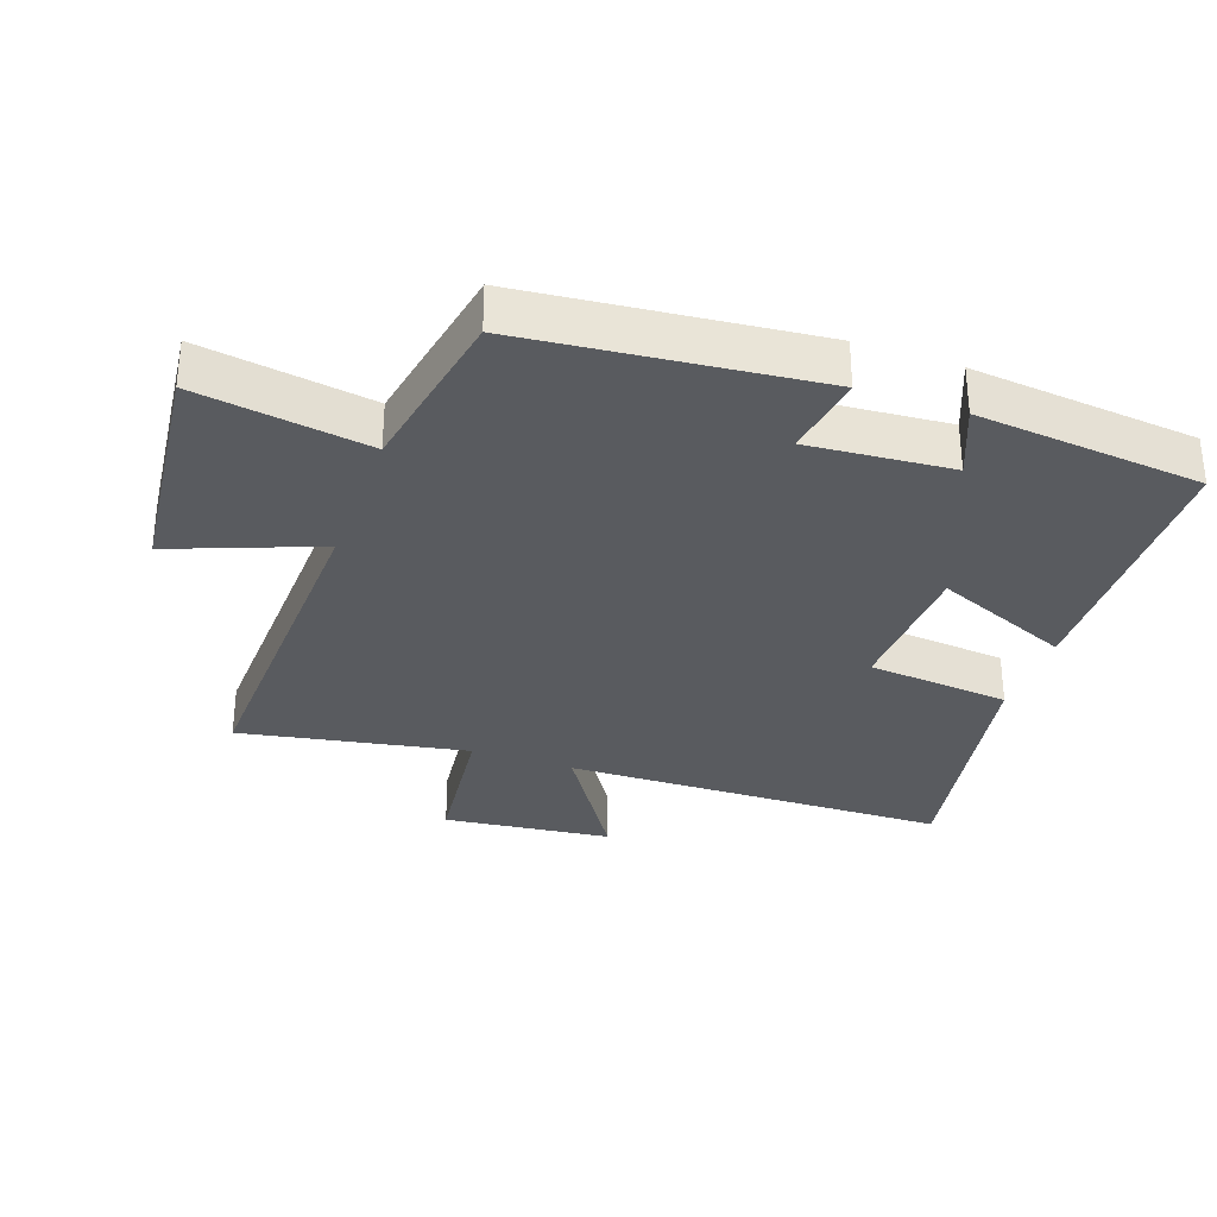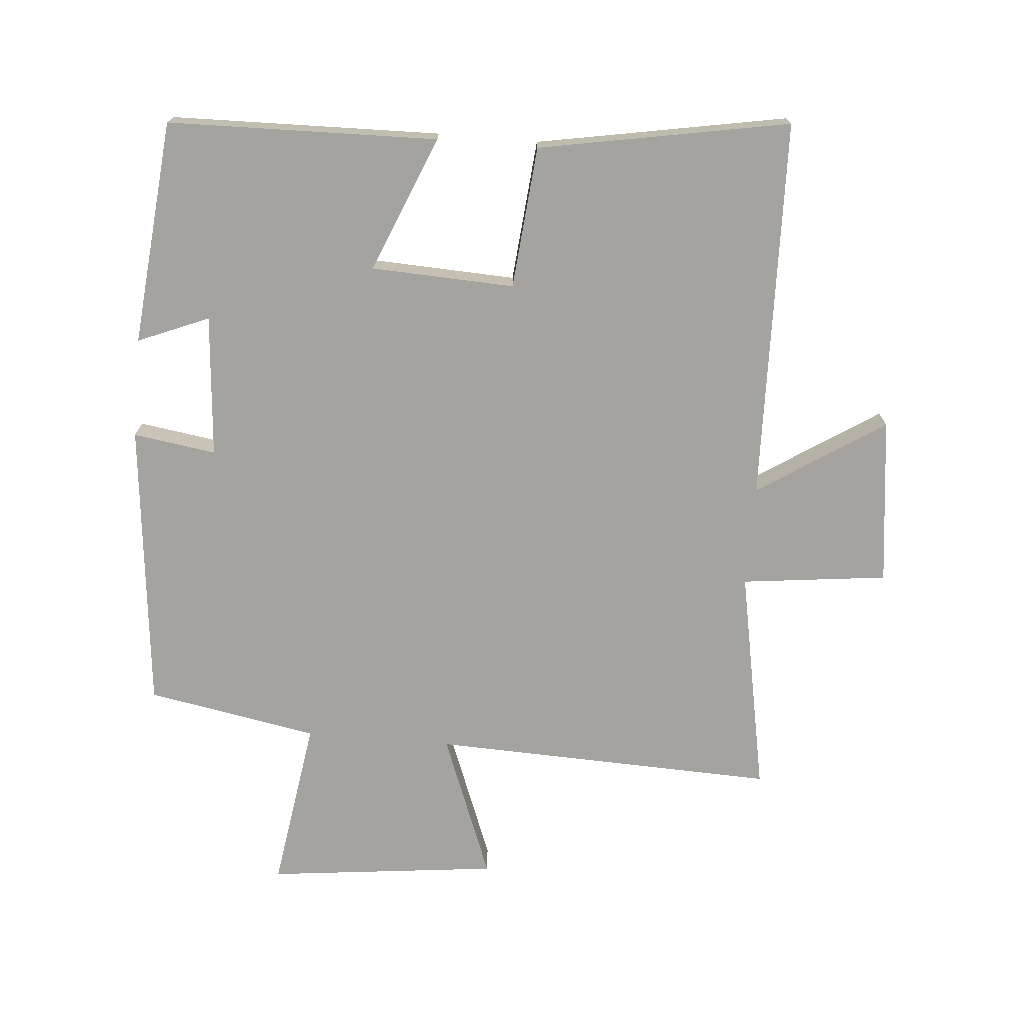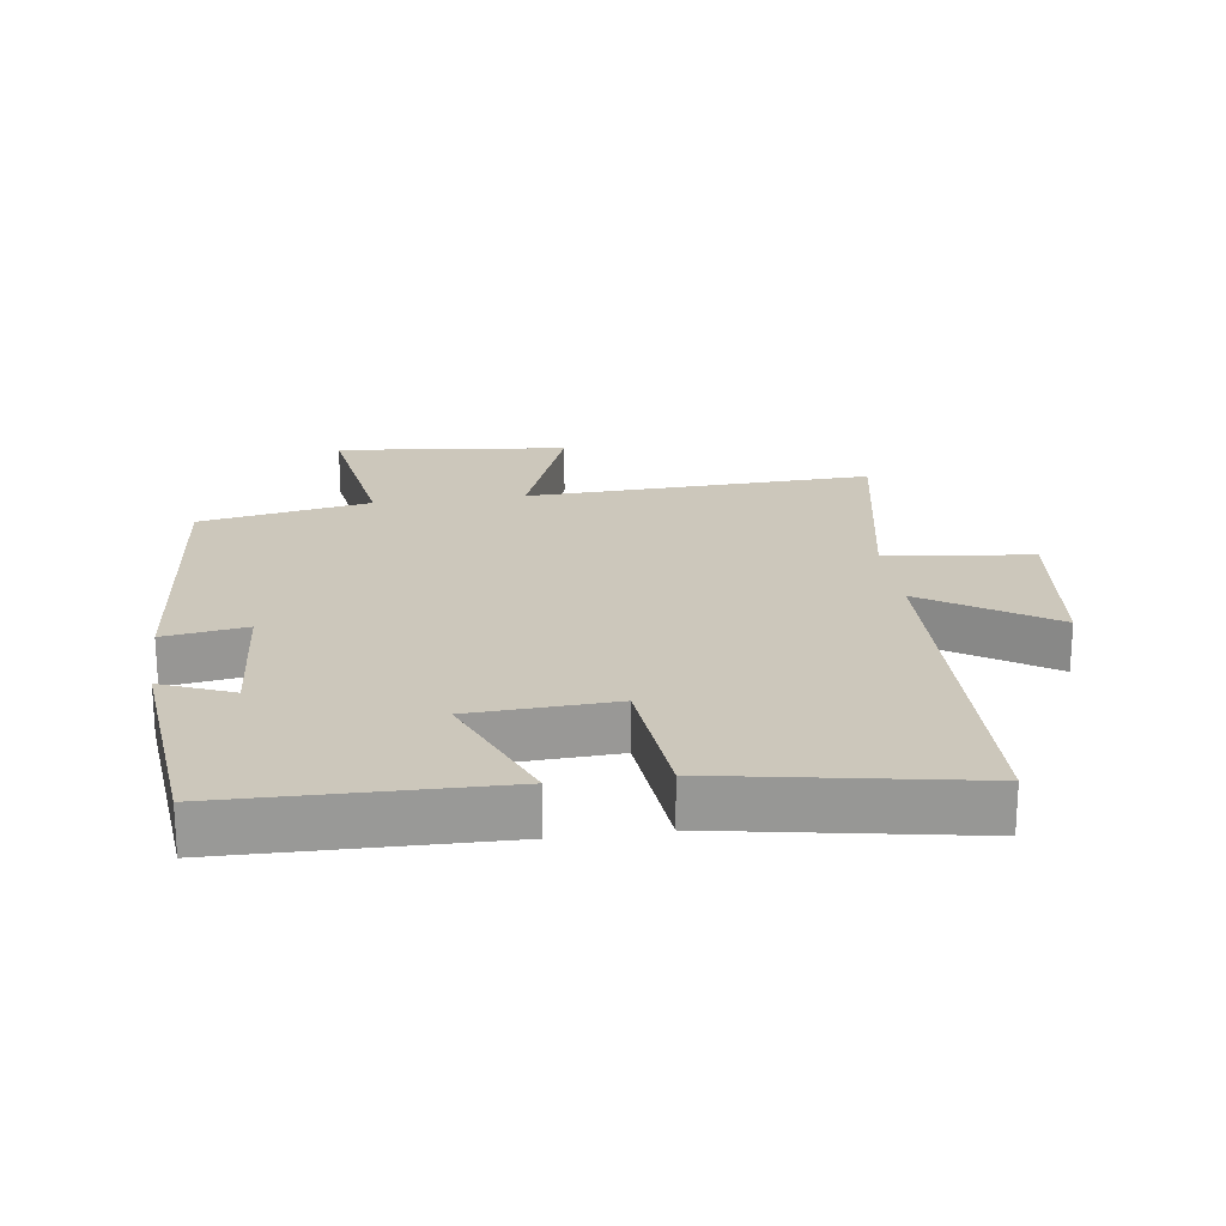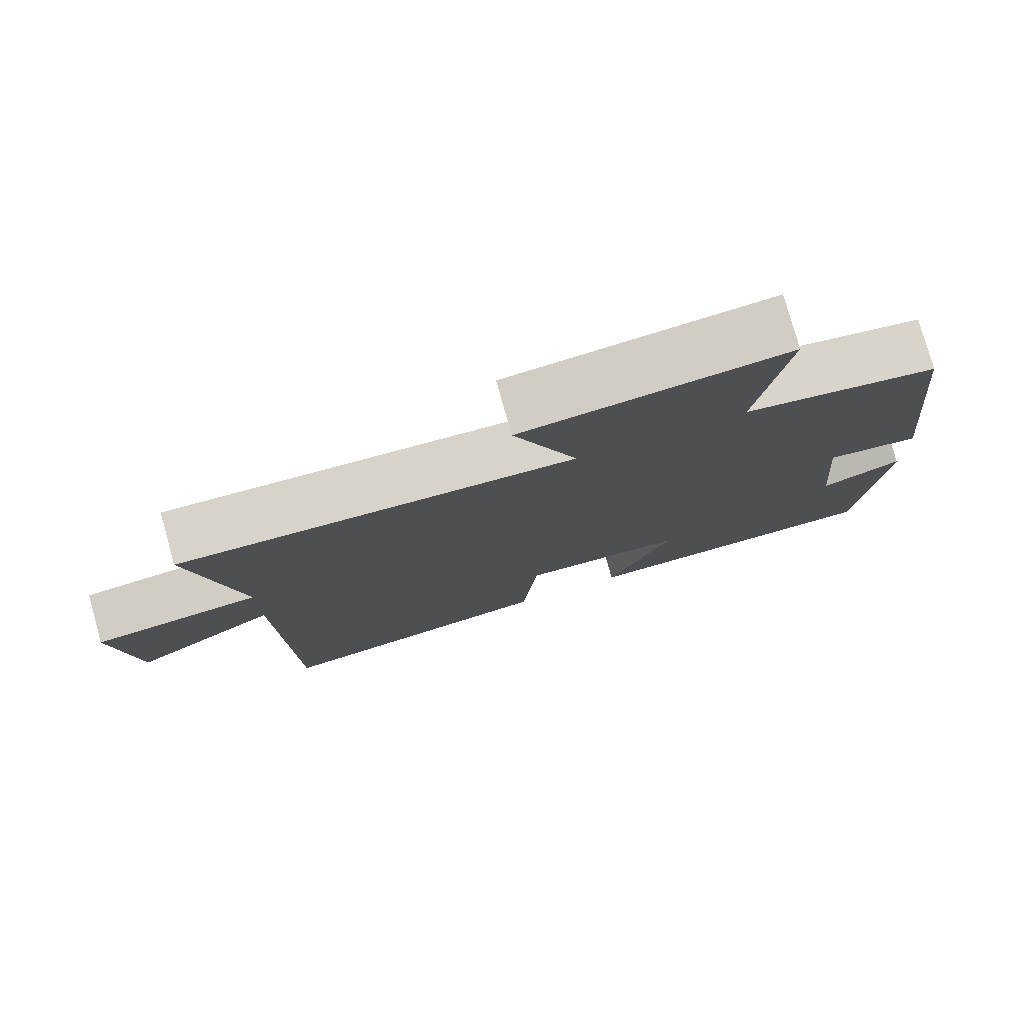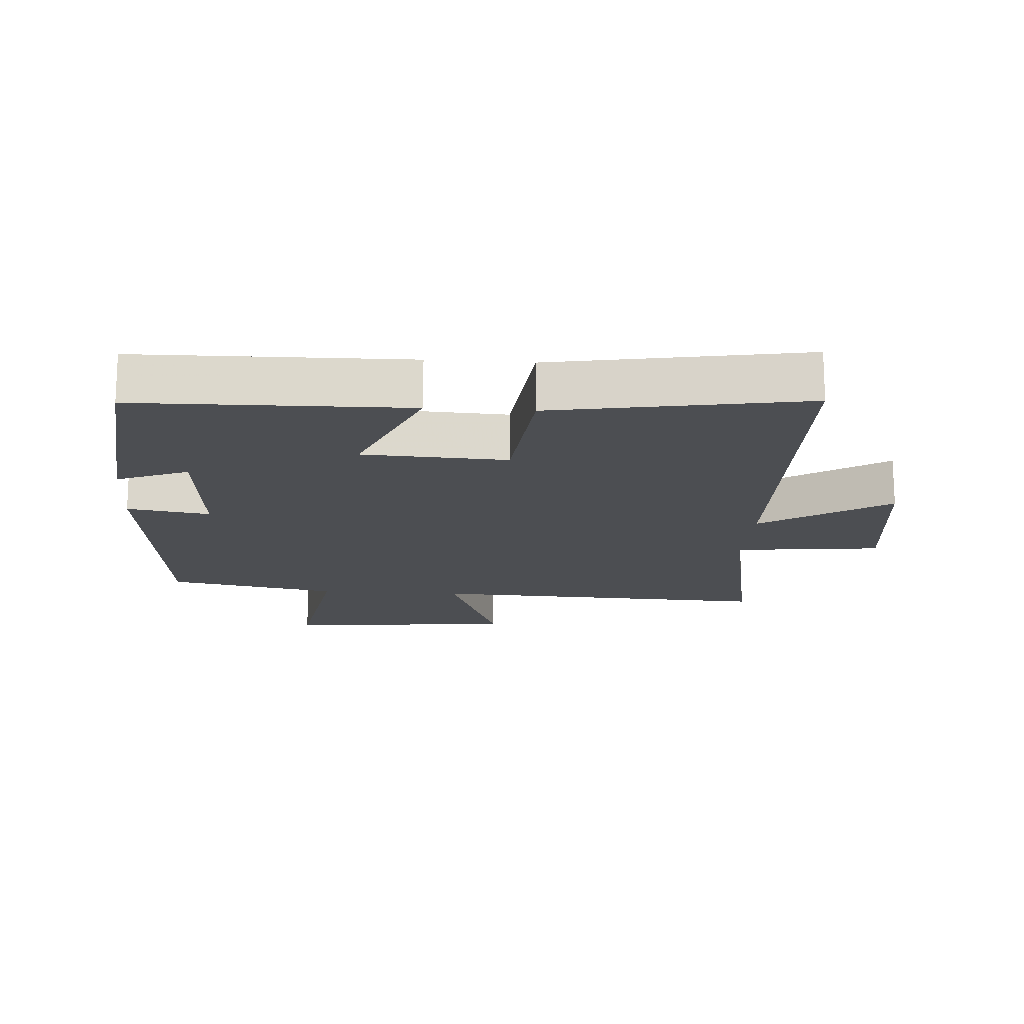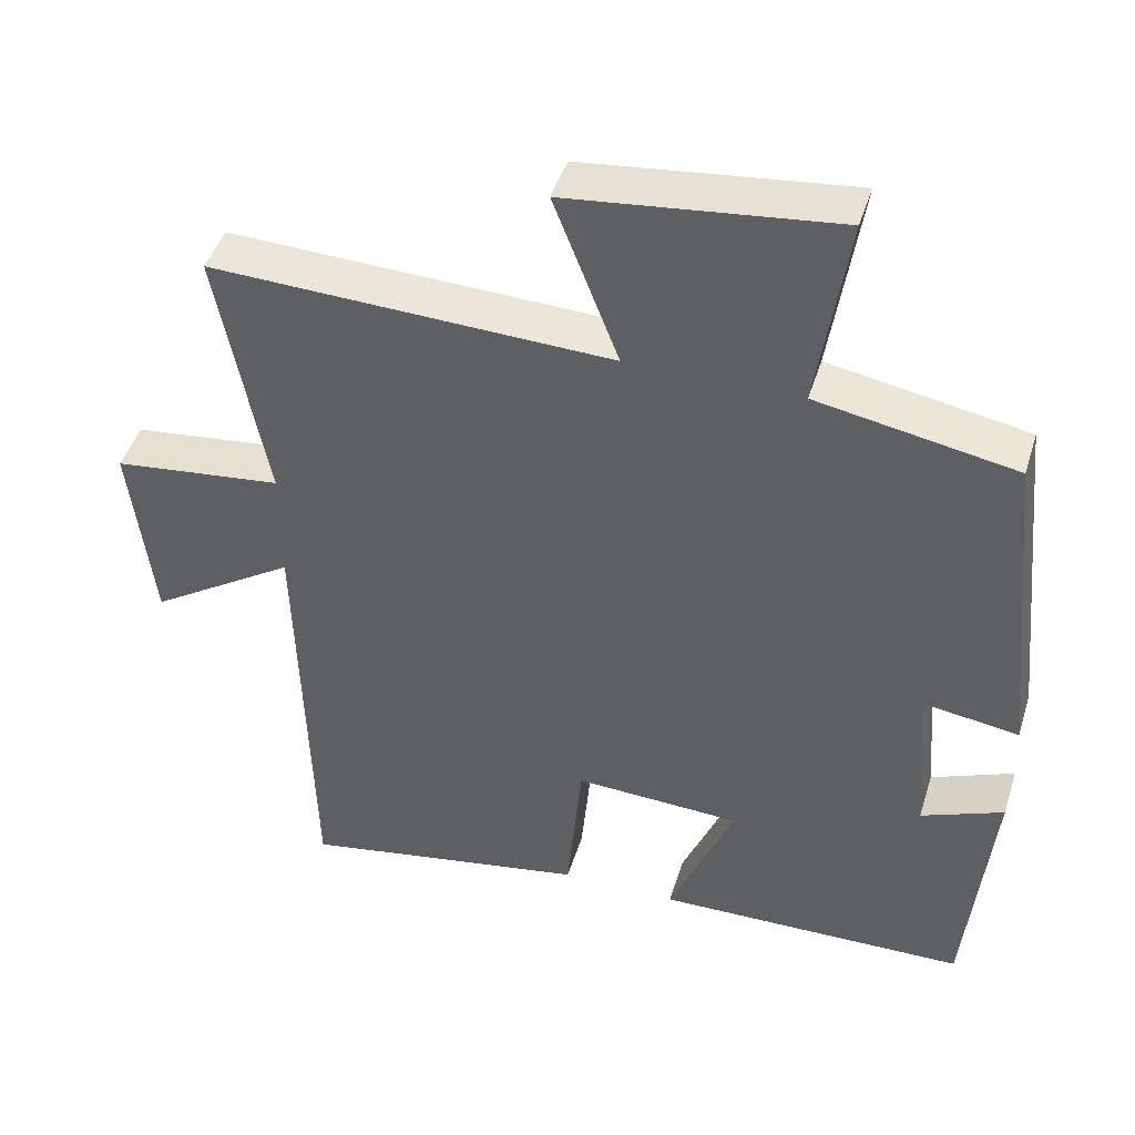
<metadata>
{"format":"obj","ext":"obj","renderer":"f3d","projection":"perspective","resolution":1024,"background":"white","views":[{"elev":-32.2,"azim":70.4,"up":"+Y"},{"elev":-72.9,"azim":175.2,"up":"+Y"},{"elev":21.6,"azim":172.0,"up":"+Y"},{"elev":78.3,"azim":-15.6,"up":"+Z"},{"elev":-16.7,"azim":175.8,"up":"+Y"},{"elev":45.2,"azim":17.0,"up":"+Z"}]}
</metadata>
<code>
v 0.454 0.07 0.452
v 0.5 0.07 0.008
v 0.373 0.07 0.027
v 0.391 0.07 -0.191
v 0.5 0.07 -0.146
v 0.467 0.07 -0.491
v 0.053 0.07 -0.5
v 0.139 0.07 -0.292
v -0.081 0.07 -0.282
v -0.101 0.07 -0.5
v -0.485 0.07 -0.569
v -0.5 0.07 0.017
v -0.694 0.07 -0.109
v -0.724 0.07 0.147
v -0.5 0.07 0.173
v -0.565 0.07 0.519
v -0.036 0.07 0.5
v -0.122 0.07 0.723
v 0.232 0.07 0.763
v 0.192 0.07 0.5
v 0.454 0 0.452
v 0.5 0 0.008
v 0.373 0 0.027
v 0.391 0 -0.191
v 0.5 0 -0.146
v 0.467 0 -0.491
v 0.053 0 -0.5
v 0.139 0 -0.292
v -0.081 0 -0.282
v -0.101 0 -0.5
v -0.485 0 -0.569
v -0.5 0 0.017
v -0.694 0 -0.109
v -0.724 0 0.147
v -0.5 0 0.173
v -0.565 0 0.519
v -0.036 0 0.5
v -0.122 0 0.723
v 0.232 0 0.763
v 0.192 0 0.5
f 17 18 19 20
f 1 2 3
f 20 1 3
f 17 20 3
f 17 3 4
f 16 17 4
f 15 16 4
f 12 13 14 15
f 11 12 15
f 10 11 15
f 9 10 15
f 8 9 15 4
f 7 8 4
f 4 5 6 7
f 40 39 38 37
f 23 22 21
f 23 21 40
f 23 40 37
f 24 23 37
f 24 37 36
f 24 36 35
f 35 34 33 32
f 35 32 31
f 35 31 30
f 35 30 29
f 24 35 29 28
f 24 28 27
f 27 26 25 24
f 1 21 22 2
f 2 22 23 3
f 3 23 24 4
f 4 24 25 5
f 5 25 26 6
f 6 26 27 7
f 7 27 28 8
f 8 28 29 9
f 9 29 30 10
f 10 30 31 11
f 11 31 32 12
f 12 32 33 13
f 13 33 34 14
f 14 34 35 15
f 15 35 36 16
f 16 36 37 17
f 17 37 38 18
f 18 38 39 19
f 19 39 40 20
f 20 40 21 1

</code>
